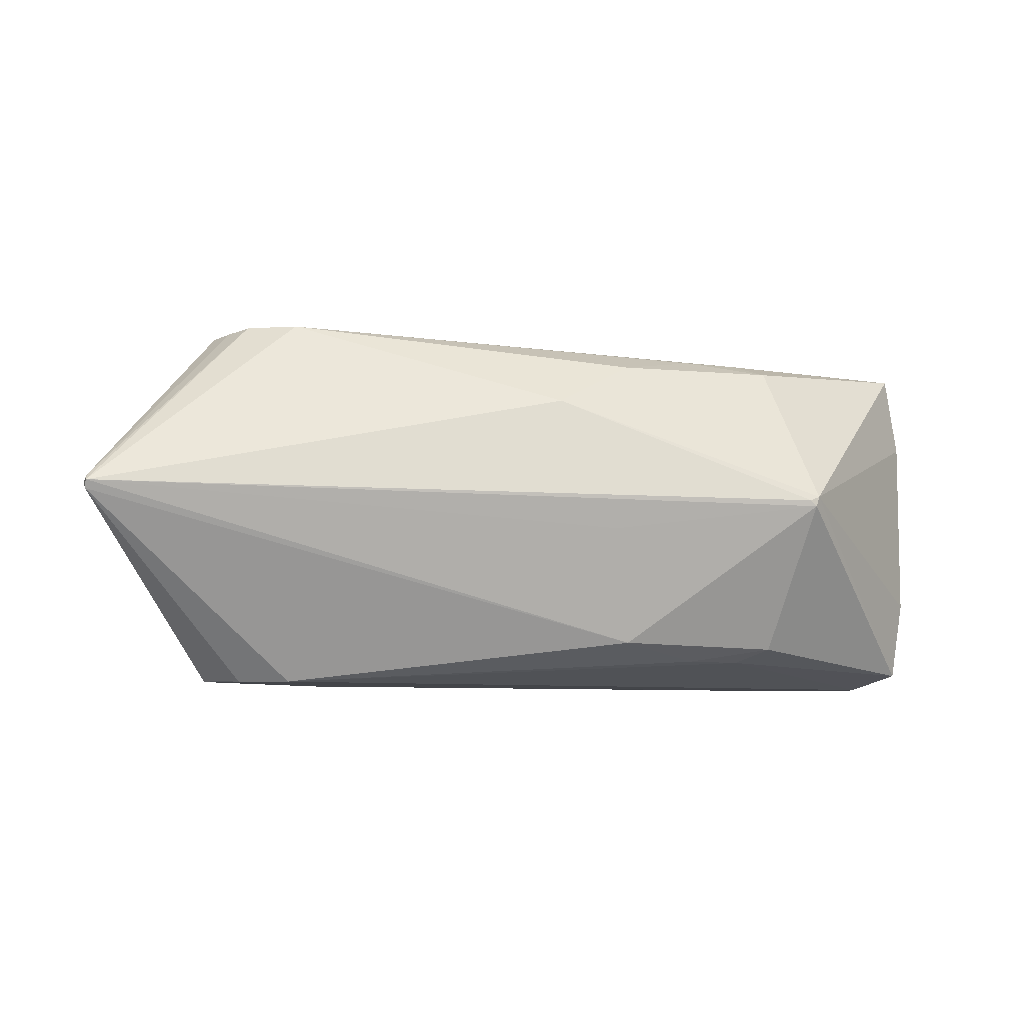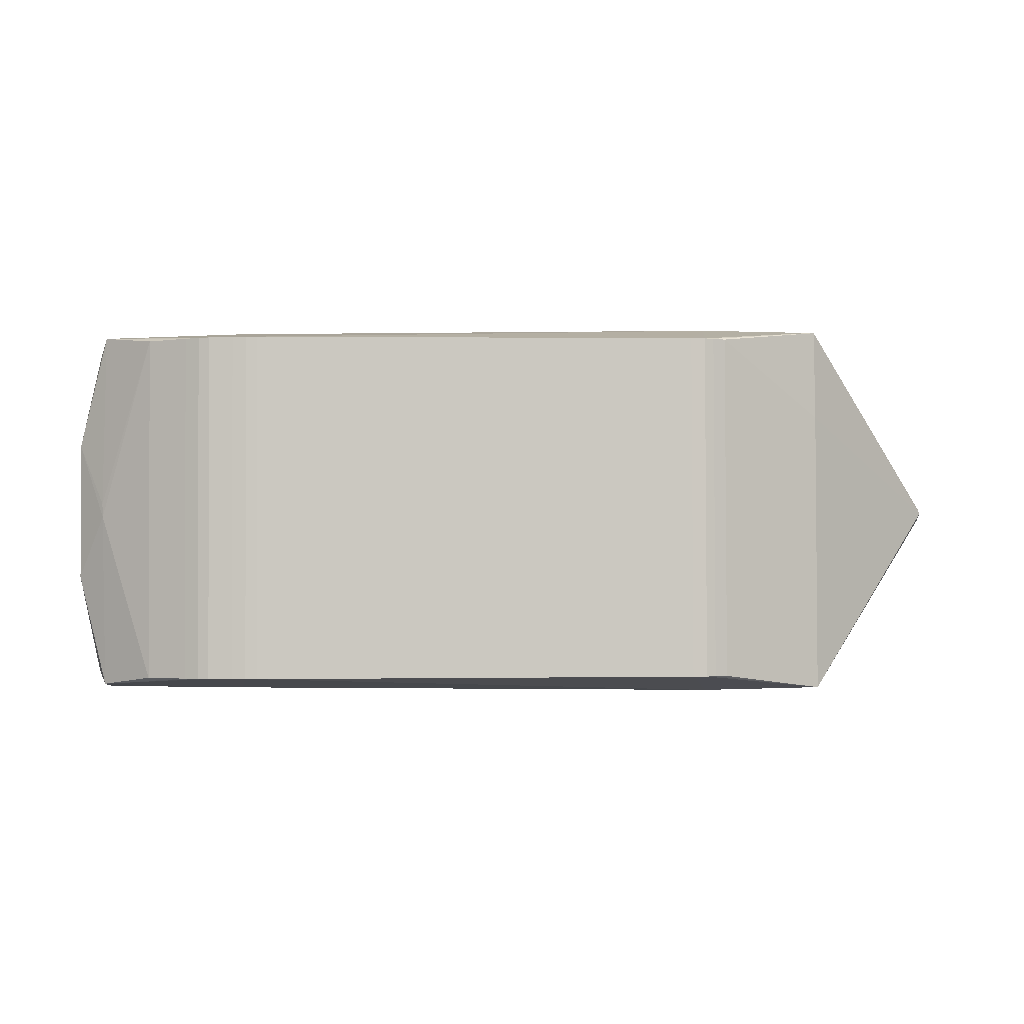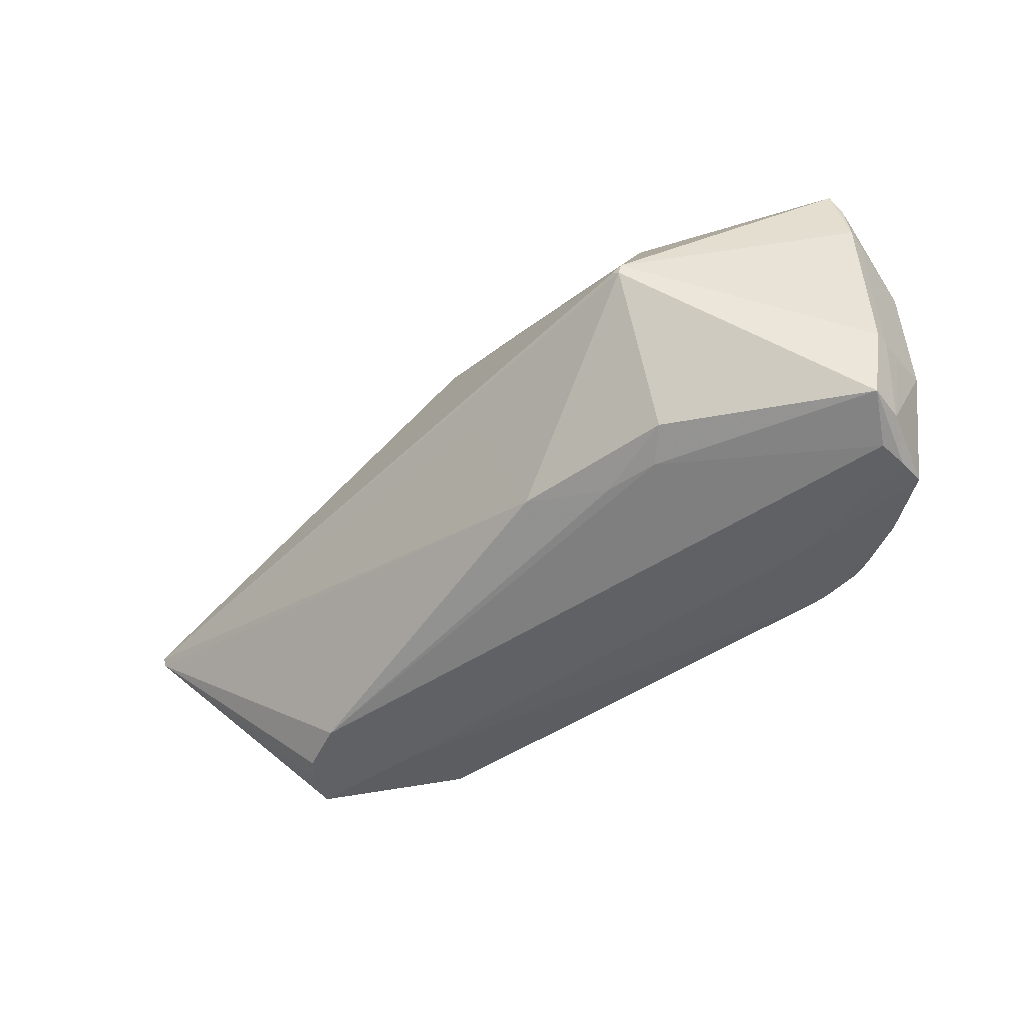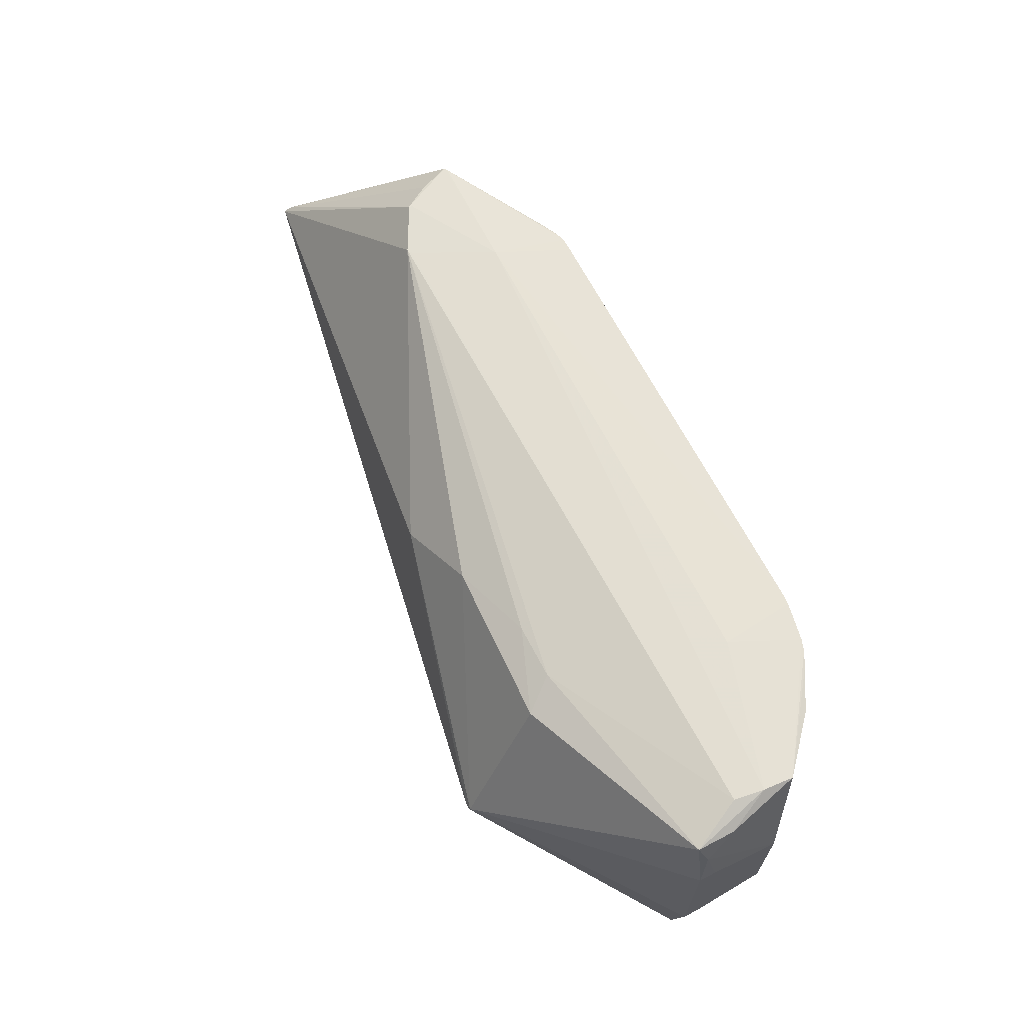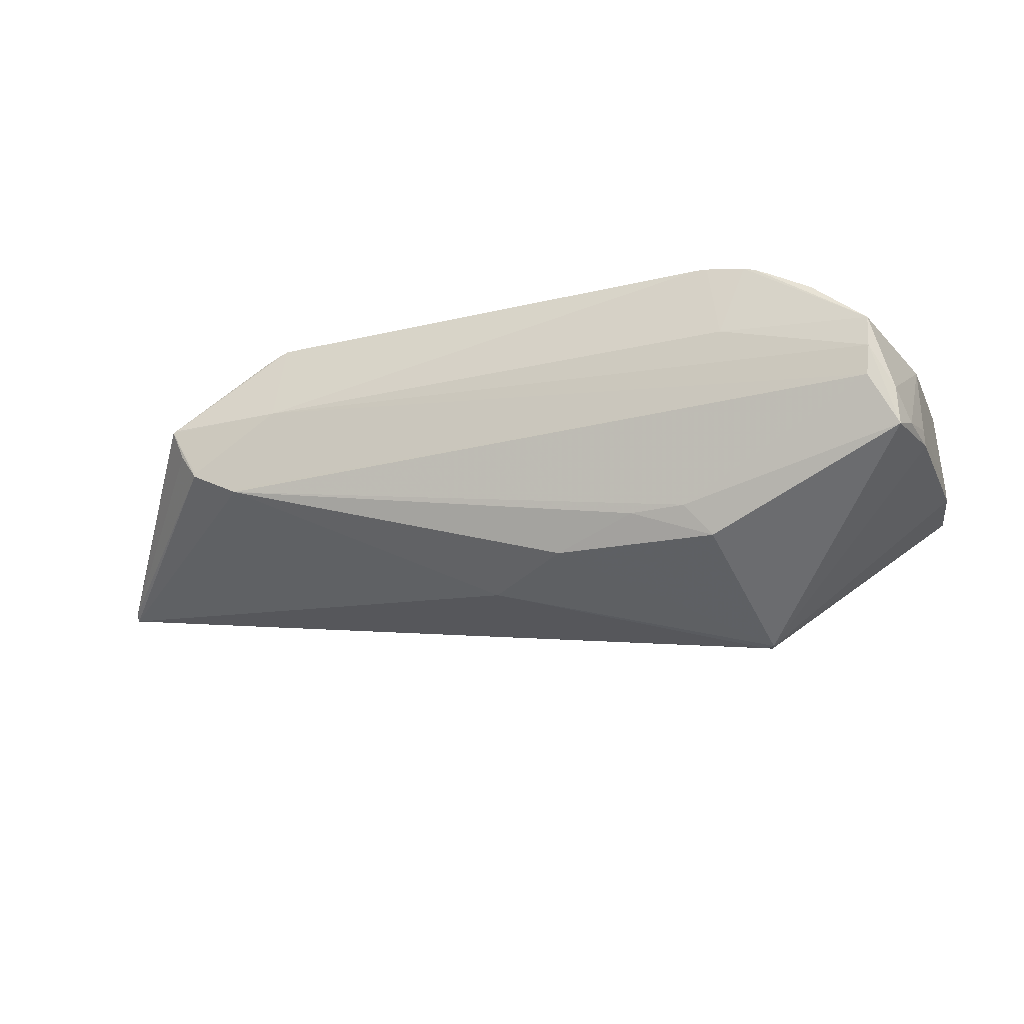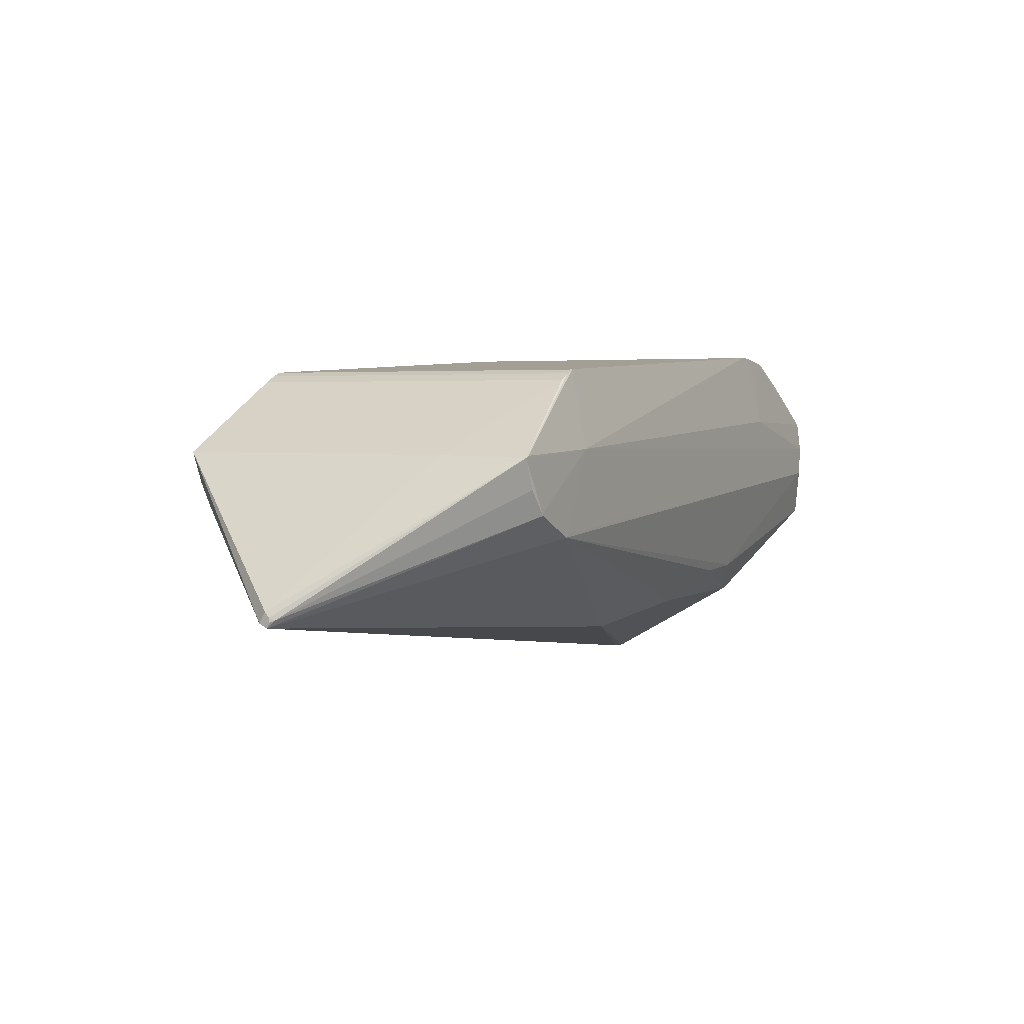
<metadata>
{"format":"obj","ext":"obj","renderer":"f3d","projection":"perspective","resolution":1024,"background":"white","views":[{"elev":-8.7,"azim":164.6,"up":"+Y"},{"elev":-1.8,"azim":0.2,"up":"+Y"},{"elev":-49.8,"azim":-140.4,"up":"+Y"},{"elev":66.7,"azim":-114.3,"up":"+Y"},{"elev":-18.2,"azim":-160.8,"up":"+Z"},{"elev":2.6,"azim":118.4,"up":"+Z"}]}
</metadata>
<code>
v 0.3462 0.2049 -0.07663
v 0.341 0.2049 -0.0733
v 0.3984 0.2052 -0.05217
v 0.3971 0.2052 -0.0487
v 0.352 0.2051 -0.04573
v 0.3021 0.2052 0.01338
v -0.2231 -0.009857 -0.2563
v 0.5817 -0.00112 -0.1548
v -0.2159 -0.003418 -0.2567
v 0.5821 0.003818 -0.147
v 0.5818 0.00413 -0.1519
v -0.2265 0.001111 -0.2561
v 0.4169 0.203 -0.02593
v 0.4305 0.2031 0.005883
v 0.4258 0.2031 0.007915
v -0.3742 0.1968 -0.02616
v -0.3775 0.1969 0.006118
v 0.2821 -0.1865 0.09901
v -0.1933 -0.1879 0.1261
v -0.1783 -0.1878 0.1253
v 0.2971 -0.1865 0.09789
v -0.2057 -0.1879 0.1259
v -0.2206 -0.188 0.1241
v 0.3071 -0.1865 0.0937
v -0.2467 -0.1881 0.1205
v 0.3203 -0.1865 0.08658
v -0.2588 -0.1881 0.1171
v -0.2743 -0.1882 0.1099
v -0.2828 -0.1883 0.1056
v -0.3047 -0.1884 0.09457
v -0.3182 -0.1885 0.08781
v -0.2059 -0.1211 0.1256
v -0.2334 -0.1212 0.1221
v -0.283 -0.1214 0.1053
v -0.2218 0.1975 0.04327
v -0.3775 0.1928 0.03922
v -0.2066 0.1178 0.1245
v -0.2341 0.1177 0.121
v 0.3193 0.1192 0.08521
v -0.2598 0.1176 0.1157
v -0.2838 0.1174 0.1042
v -0.3191 0.1173 0.08644
v 0.281 0.186 0.09734
v -0.1944 0.1846 0.1244
v -0.1794 0.1847 0.1236
v 0.296 0.186 0.09623
v -0.2068 0.1846 0.1242
v -0.2218 0.1845 0.1225
v 0.3059 0.186 0.09203
v -0.2479 0.1844 0.1188
v 0.3191 0.1861 0.08491
v -0.26 0.1844 0.1154
v -0.2754 0.1843 0.1082
v -0.284 0.1843 0.104
v -0.3193 0.1841 0.08614
v 0.3034 -0.2064 0.01523
v 0.3984 -0.2063 -0.04686
v 0.3997 -0.2064 -0.05032
v 0.3423 -0.2066 -0.07146
v 0.3475 -0.2066 -0.07479
v 0.4181 -0.2038 -0.02411
v 0.4325 -0.2035 0.009389
v -0.2205 -0.2017 0.04506
v -0.3762 -0.2024 0.007907
v -0.373 -0.2025 -0.02437
v -0.3763 -0.198 0.04097
v -0.3993 -0.1877 -0.03675
v -0.4017 -0.1878 -0.07677
v -0.1119 -0.18 -0.1407
v -0.1696 -0.1802 -0.1374
v -0.1984 -0.1663 -0.1672
v -0.02491 -0.1623 -0.1717
v -0.4159 -0.1013 -0.05669
v -0.4169 -0.1014 -0.07471
v -0.4133 -0.1001 -0.03259
v -0.4105 -0.0775 0.01819
v 0.001909 -0.03818 -0.2168
v -0.3789 -0.009921 0.04795
v 0.5819 -0.007781 -0.153
v 0.5814 0.000967 -0.1577
v 0.5825 -0.0004584 -0.1414
v 0.5789 0.008684 -0.1497
v -0.3795 0.004836 0.04705
v -0.4109 0.07191 0.01752
v -0.4165 0.09503 -0.05757
v -0.4175 0.09494 -0.07559
v 0.4315 0.1054 0.008027
v 0.06153 0.1079 -0.1992
v -0.4108 0.1525 -0.06914
v -0.0259 0.1574 -0.1731
v -0.1976 0.1594 -0.1706
v -0.113 0.1748 -0.1423
v -0.1707 0.1747 -0.139
v -0.4005 0.1816 -0.0384
v -0.4028 0.1815 -0.07842
f 3 1 4
f 71 68 7
f 92 1 90
f 21 46 18
f 90 1 88
f 31 42 78
f 85 89 86
f 86 74 85
f 86 89 95
f 1 16 2
f 4 1 2
f 2 5 4
f 14 87 81
f 81 10 14
f 14 3 4
f 14 13 3
f 21 18 56
f 71 7 72
f 72 7 77
f 70 68 71
f 70 65 68
f 70 60 65
f 12 7 68
f 68 74 12
f 12 74 86
f 86 95 12
f 9 7 12
f 90 88 12
f 12 88 9
f 80 88 1
f 9 88 80
f 1 3 80
f 80 7 9
f 77 7 80
f 80 72 77
f 89 85 84
f 83 84 78
f 36 84 83
f 93 95 16
f 93 16 1
f 1 92 93
f 16 95 17
f 17 36 35
f 87 14 51
f 6 17 35
f 4 5 6
f 6 14 4
f 5 2 6
f 6 2 16
f 16 17 6
f 43 18 46
f 46 6 43
f 43 6 45
f 19 18 43
f 43 45 19
f 20 18 19
f 19 56 20
f 20 56 18
f 65 60 59
f 59 56 65
f 65 56 64
f 68 65 64
f 87 26 62
f 81 87 62
f 26 24 62
f 21 56 62
f 62 24 21
f 69 70 71
f 60 70 69
f 71 72 69
f 69 72 60
f 3 13 82
f 82 80 3
f 13 14 82
f 82 14 10
f 48 33 23
f 47 35 48
f 48 37 47
f 50 48 35
f 35 36 50
f 36 52 50
f 36 83 55
f 78 42 55
f 55 83 78
f 40 50 52
f 23 33 25
f 73 85 74
f 73 84 85
f 73 74 68
f 89 84 94
f 94 84 36
f 94 95 89
f 36 17 94
f 94 17 95
f 91 12 95
f 95 93 91
f 90 12 91
f 91 92 90
f 91 93 92
f 39 26 87
f 87 51 39
f 39 24 26
f 49 51 14
f 24 39 49
f 49 39 51
f 45 6 44
f 19 45 44
f 44 35 47
f 44 6 35
f 44 37 19
f 47 37 44
f 15 6 46
f 14 6 15
f 46 49 15
f 15 49 14
f 63 64 56
f 63 56 19
f 19 22 63
f 63 22 23
f 23 25 63
f 84 73 76
f 78 84 76
f 61 62 58
f 58 59 60
f 79 62 61
f 61 58 79
f 81 62 79
f 79 58 60
f 60 72 79
f 72 80 79
f 11 82 10
f 80 82 11
f 11 10 81
f 81 79 11
f 37 48 32
f 32 22 19
f 19 37 32
f 23 22 32
f 32 48 23
f 33 48 38
f 48 50 38
f 38 25 33
f 50 25 38
f 36 55 54
f 28 34 30
f 30 29 28
f 42 31 30
f 30 34 42
f 50 40 27
f 27 25 50
f 68 64 67
f 67 73 68
f 57 62 56
f 57 58 62
f 56 59 57
f 59 58 57
f 8 79 80
f 80 11 8
f 8 11 79
f 53 40 52
f 53 52 36
f 36 54 53
f 53 34 28
f 28 27 53
f 53 27 40
f 53 54 55
f 25 27 66
f 64 63 66
f 66 63 25
f 66 27 28
f 28 29 66
f 29 30 66
f 66 30 31
f 66 31 78
f 78 76 66
f 66 67 64
f 76 67 66
f 75 76 73
f 73 67 75
f 75 67 76
f 41 53 55
f 34 53 41
f 41 55 42
f 42 34 41
f 21 24 49
f 49 46 21

</code>
